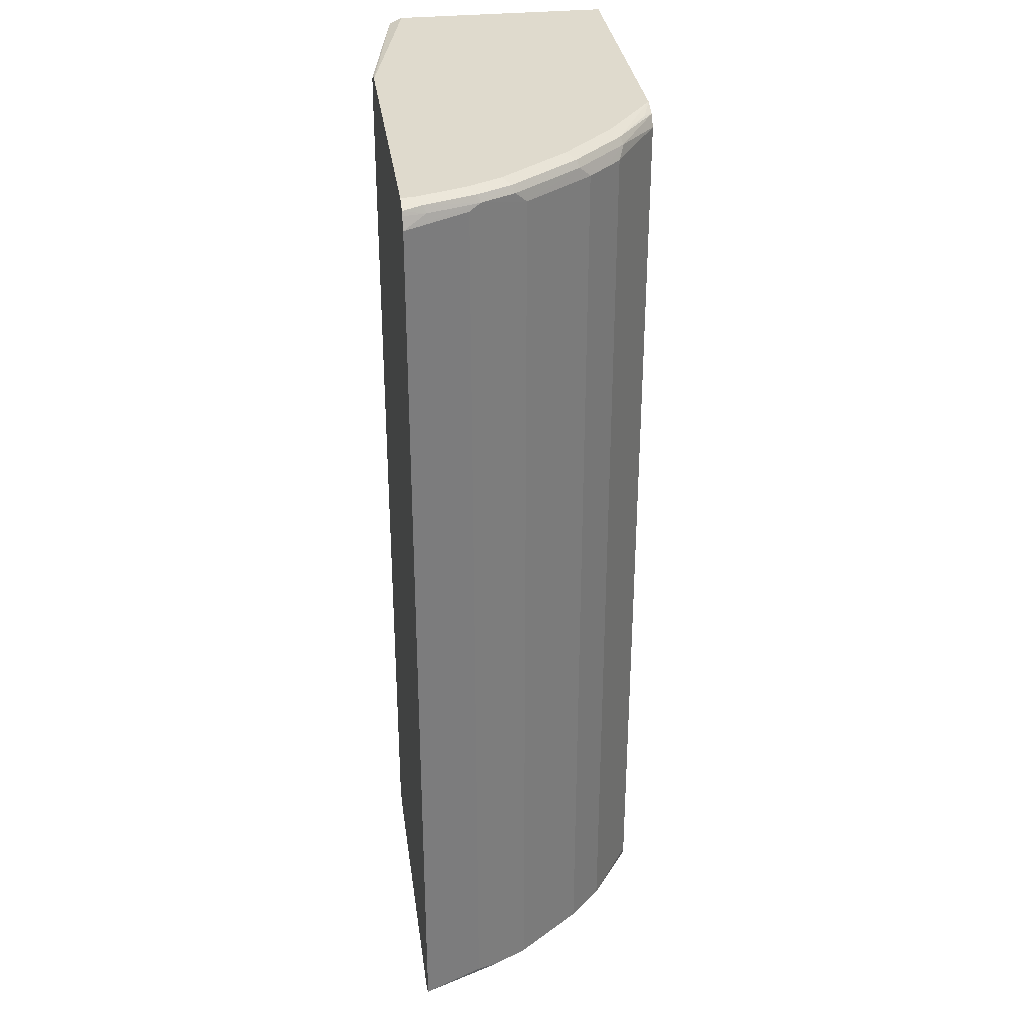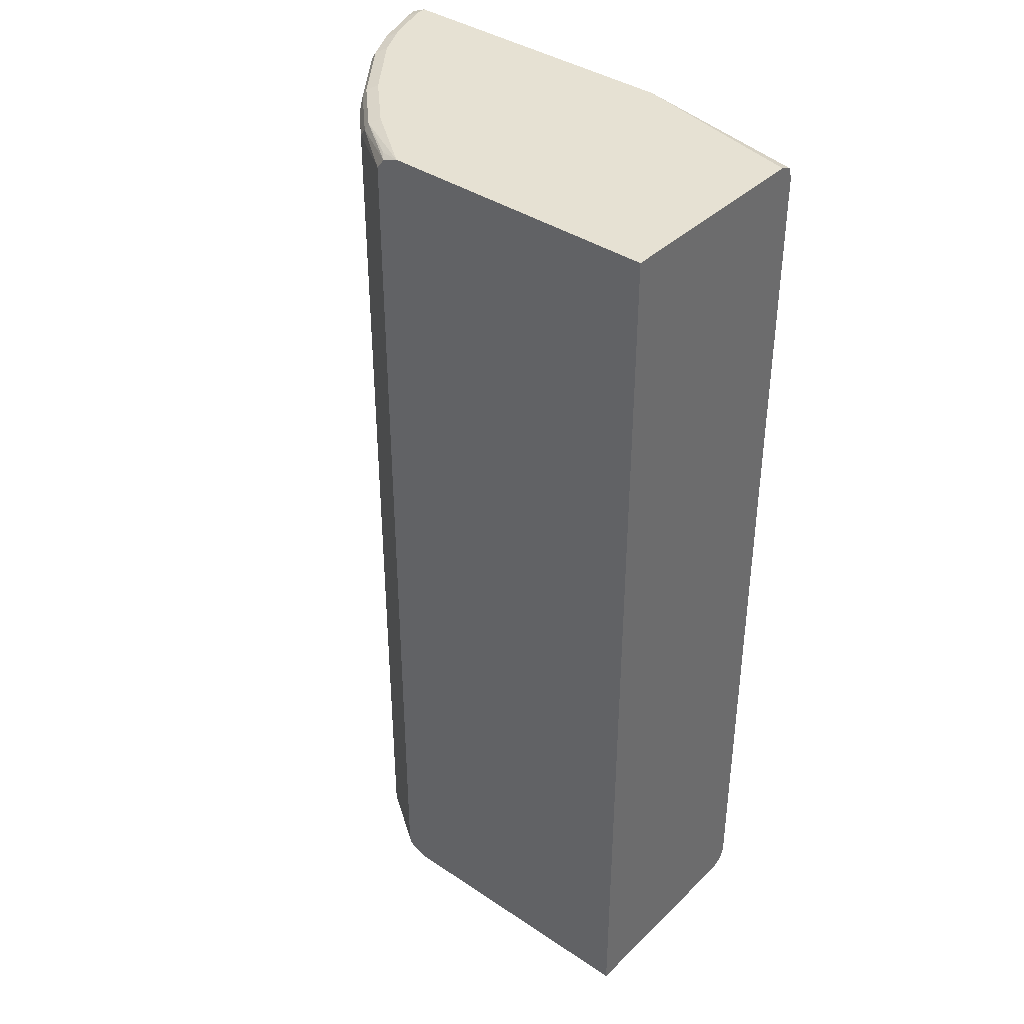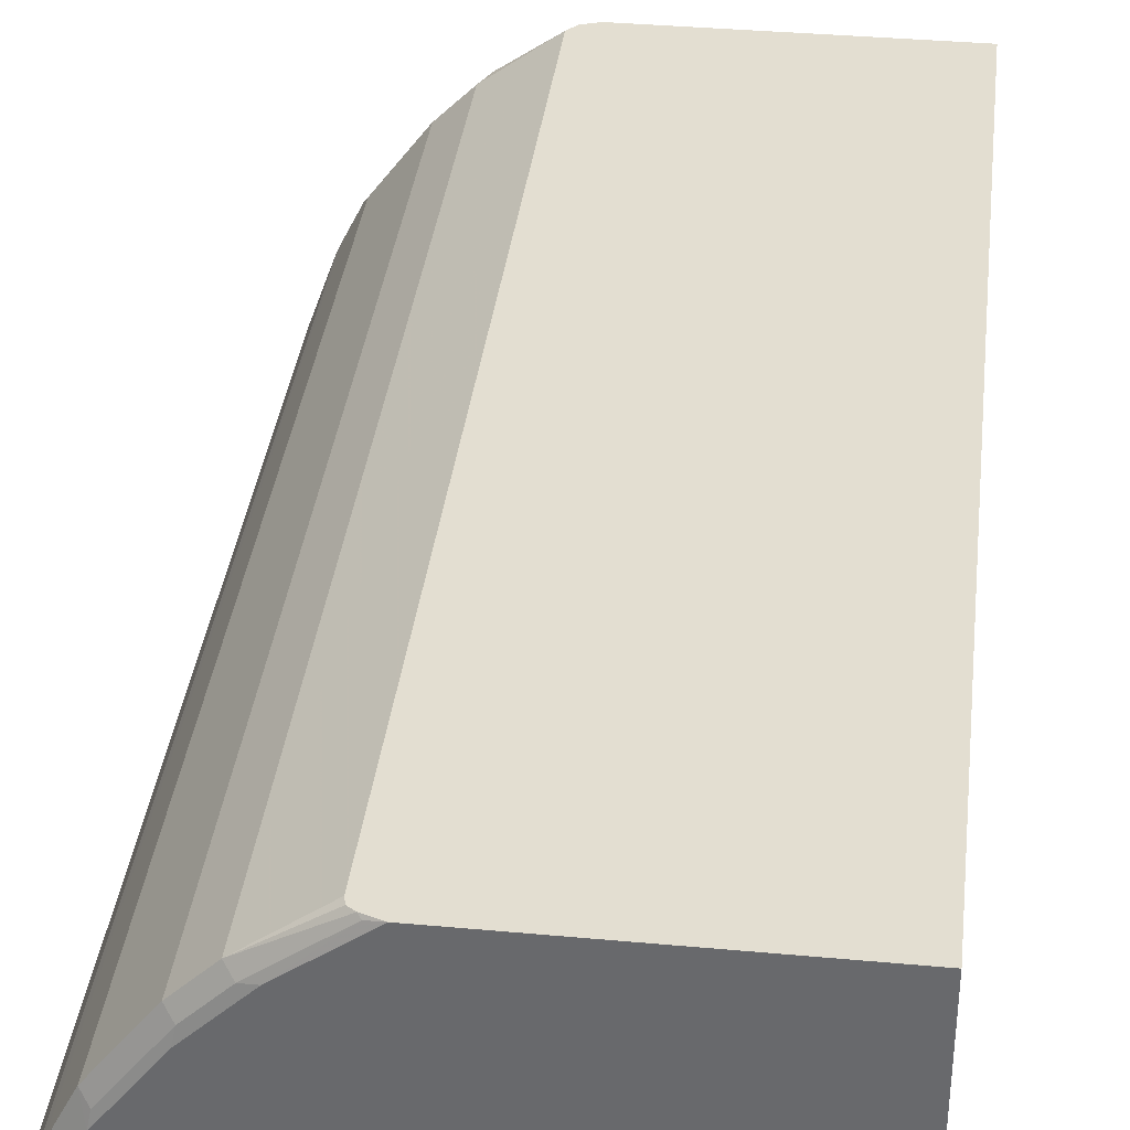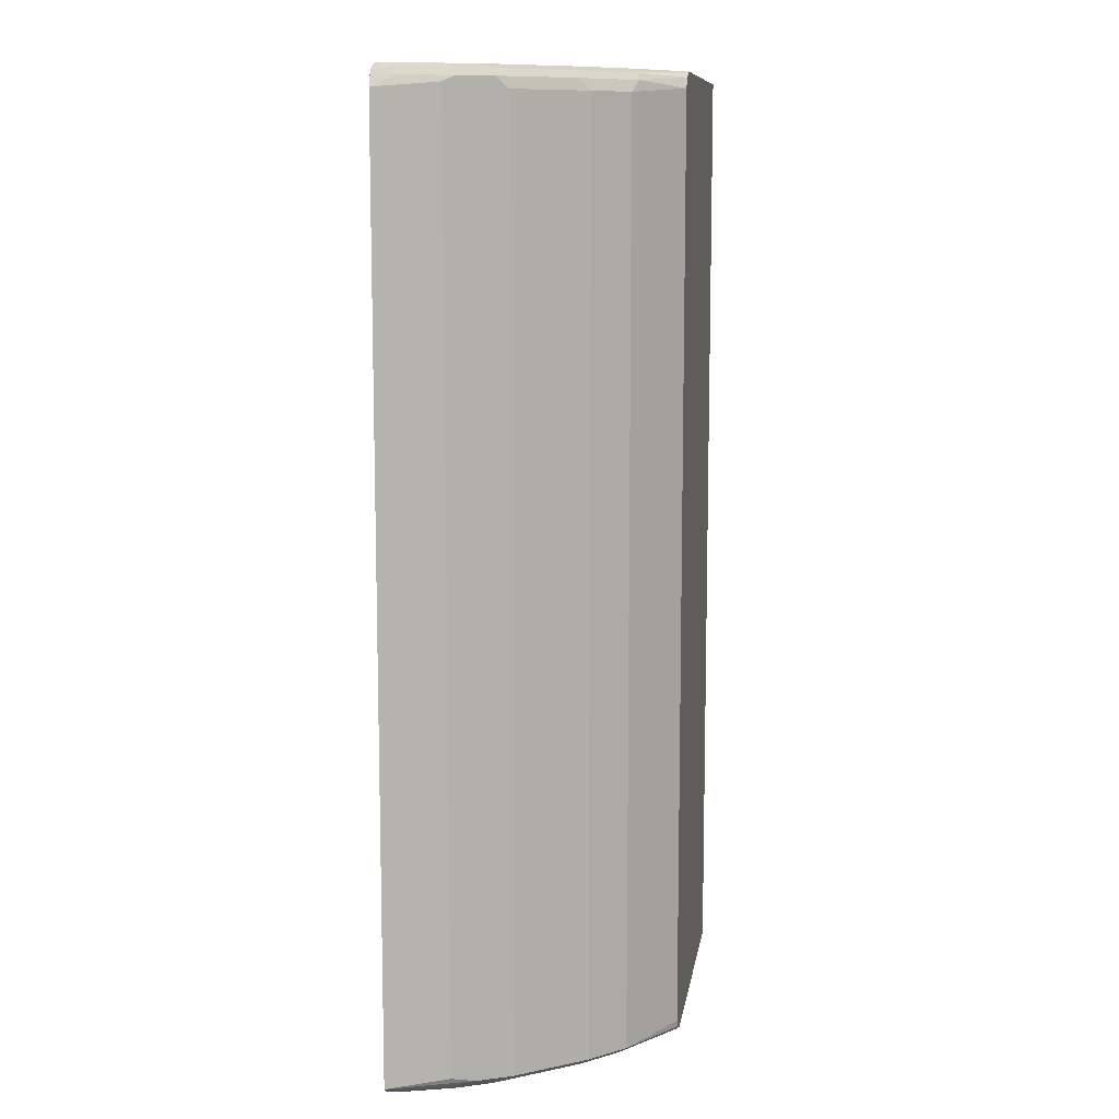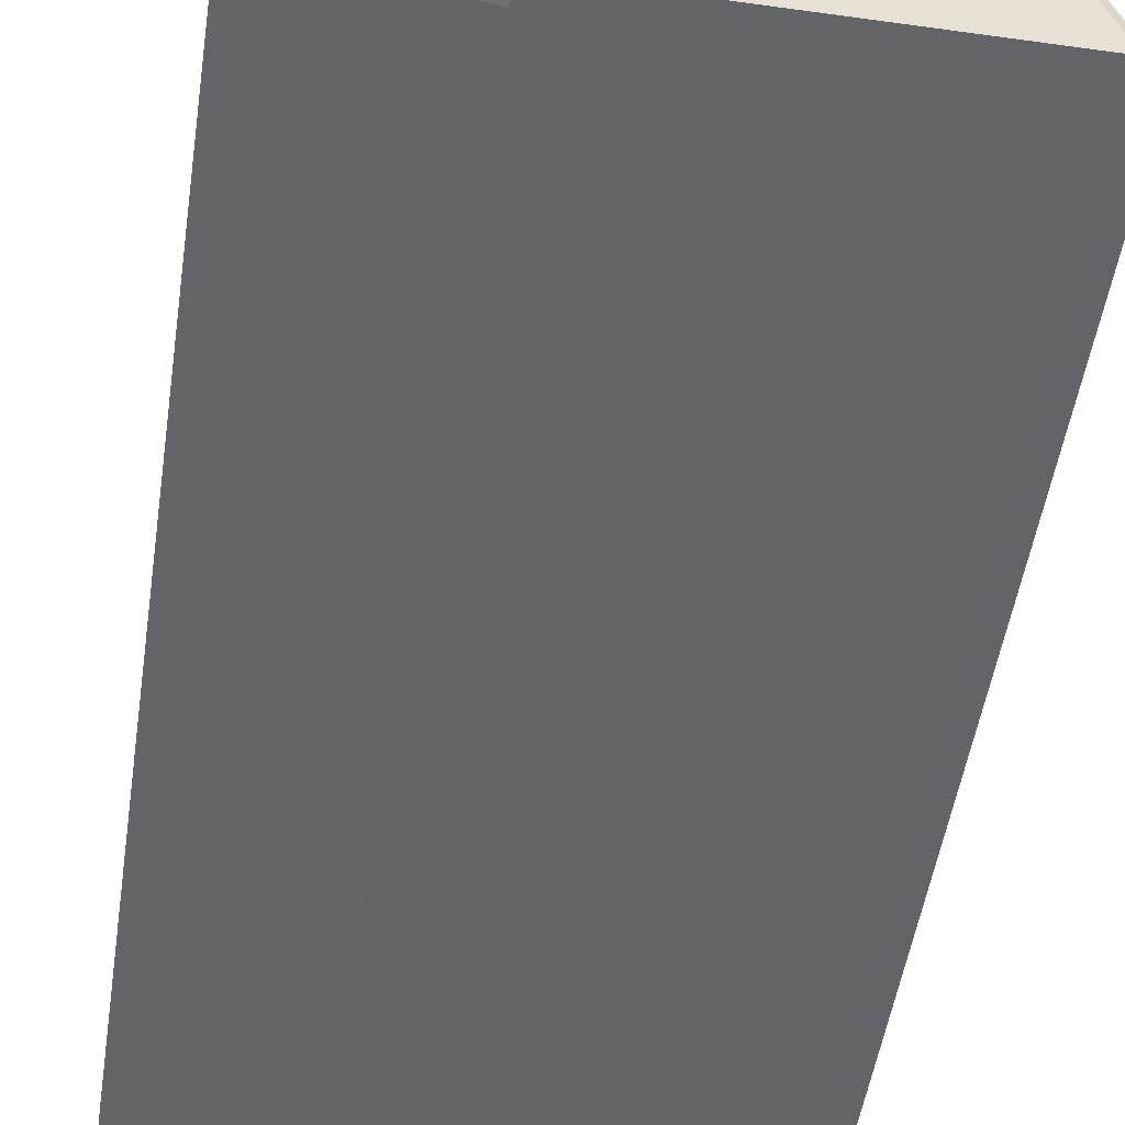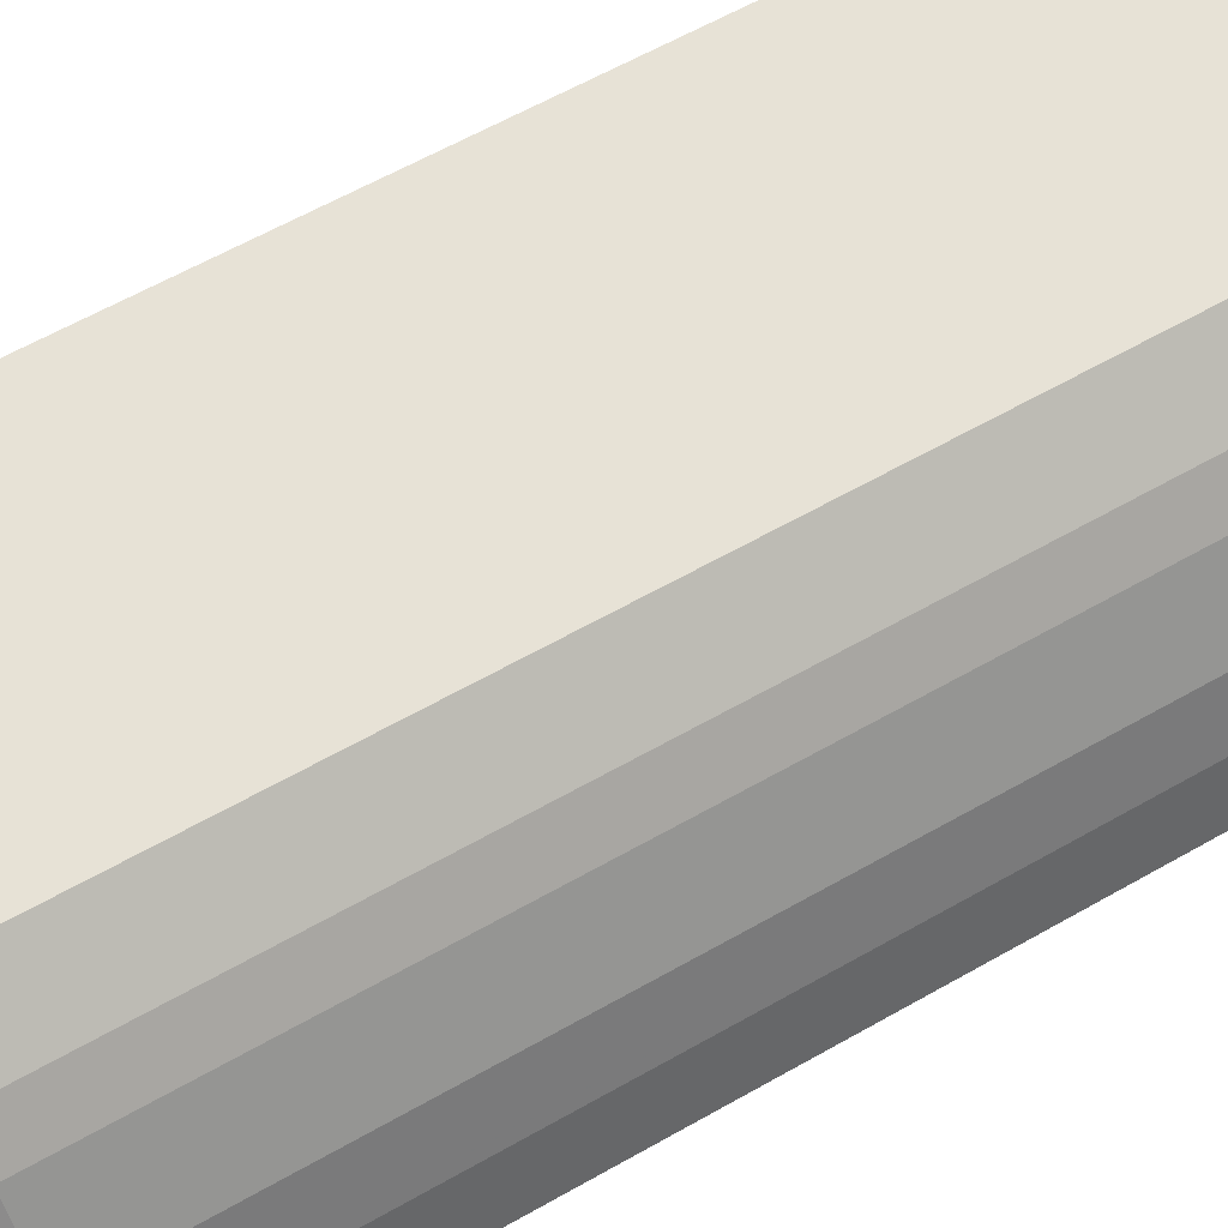
<metadata>
{"format":"obj","ext":"obj","renderer":"f3d","projection":"perspective","resolution":1024,"background":"white","views":[{"elev":32.6,"azim":-97.8,"up":"+Y"},{"elev":38.8,"azim":40.0,"up":"+Y"},{"elev":36.3,"azim":6.8,"up":"+Z"},{"elev":10.1,"azim":-81.3,"up":"+Y"},{"elev":-51.3,"azim":171.4,"up":"+Z"},{"elev":63.3,"azim":-119.7,"up":"+Z"}]}
</metadata>
<code>
v 0.3362 0.4646 0.1762
v 0.3362 0.4646 0.3845
v 0.3362 0.4596 0.1642
v 0.1602 0.4646 0.1341
v 0.06413 0.4646 0.3845
v 0.3362 -0.4646 0.3845
v 0.1742 0.4625 0.1341
v 0.3362 0.4485 0.1602
v -0.1281 0.4646 0.1341
v 1.757e-05 0.4646 0.3364
v -0.007966 0.4605 0.3445
v 0.04008 0.4605 0.3765
v 0.04806 0.4586 0.3845
v 0.06413 -0.4646 0.3845
v 0.3362 -0.4646 0.1762
v 0.1838 0.4562 0.1341
v 0.1881 0.4443 0.1341
v 0.3362 -0.4485 0.1602
v -0.1422 0.4588 0.1341
v -0.1281 0.4646 0.1442
v -0.03201 0.4646 0.3044
v -0.02403 0.4605 0.3284
v -0.01067 0.4539 0.3471
v 0.04008 0.4486 0.3845
v 1.757e-05 -0.4646 0.3364
v 0.05205 -0.4606 0.3845
v 0.05077 -0.4619 0.3818
v 0.3362 -0.4594 0.1657
v 0.1602 -0.4646 0.1341
v 0.1881 -0.4527 0.1341
v 0.3362 -0.4487 0.1603
v 0.1821 -0.4601 0.1341
v 0.1863 -0.4554 0.1341
v 0.1872 -0.4542 0.1341
v -0.1362 0.4605 0.1522
v -0.1442 0.4549 0.1341
v -0.1388 0.4539 0.1549
v -0.1121 0.4646 0.1923
v -0.04803 0.4646 0.2884
v -0.05606 0.4605 0.2964
v -0.05872 0.4539 0.2991
v -0.03738 0.4433 0.3258
v -0.02132 0.4433 0.3418
v 0.04008 -0.4485 0.3845
v -0.03201 -0.4646 0.3044
v -0.01334 -0.4619 0.3338
v 0.04811 -0.4593 0.3845
v 0.3362 -0.4593 0.1656
v -0.1281 -0.4646 0.1341
v -0.1201 0.4605 0.2003
v -0.1228 0.4539 0.203
v -0.1492 0.4435 0.1341
v -0.09612 0.4646 0.2243
v -0.1041 0.4605 0.2323
v -0.1068 0.4539 0.235
v -0.1014 0.4433 0.2457
v -0.0534 0.4433 0.3097
v -0.03738 -0.4539 0.3258
v -0.02132 -0.4539 0.3418
v 0.04169 -0.455 0.3845
v -0.04803 -0.4646 0.2884
v -0.04537 -0.4619 0.3017
v -0.1398 -0.4602 0.1341
v -0.1281 -0.4646 0.1442
v -0.1281 0.4485 0.1923
v -0.1228 -0.4433 0.203
v -0.1492 -0.4536 0.1341
v -0.1014 -0.4539 0.2457
v -0.0534 -0.4539 0.3097
v -0.09612 -0.4646 0.2243
v -0.09346 -0.4619 0.2377
v -0.1483 -0.4544 0.1341
v -0.1121 -0.4646 0.1923
v -0.1228 -0.4593 0.1869
v -0.1281 -0.4485 0.1923
v -0.1175 -0.4539 0.2136
f 35 51 50
f 36 52 37
f 35 50 38
f 37 52 51
f 35 37 51
f 38 50 54
f 40 55 41
f 39 53 40
f 40 53 54
f 40 54 55
f 41 55 56
f 41 56 57
f 31 48 32
f 41 57 42
f 38 54 53
f 29 32 48
f 23 41 42
f 27 47 46
f 42 57 69
f 19 36 37
f 19 37 35
f 20 35 38
f 21 39 40
f 22 40 23
f 23 42 43
f 23 43 24
f 23 40 41
f 24 43 59
f 24 59 44
f 25 27 46
f 25 46 62
f 25 62 45
f 26 47 27
f 28 29 48
f 42 69 58
f 63 64 73
f 42 59 43
f 58 69 62
f 61 62 71
f 61 71 70
f 62 69 71
f 19 35 20
f 63 73 74
f 63 74 72
f 66 75 68
f 67 72 74
f 67 74 76
f 67 76 75
f 68 75 76
f 68 76 74
f 68 74 70
f 68 70 71
f 56 69 57
f 42 58 59
f 56 68 69
f 52 67 75
f 44 59 60
f 45 62 61
f 46 47 59
f 46 59 58
f 46 58 62
f 47 60 59
f 49 64 63
f 50 51 54
f 51 56 55
f 51 55 54
f 51 52 65
f 51 65 75
f 51 75 66
f 51 66 68
f 51 68 56
f 52 75 65
f 18 34 30
f 6 14 25
f 18 32 33
f 2 5 13
f 2 13 24
f 2 24 44
f 2 44 60
f 2 60 47
f 2 47 26
f 1 5 2
f 2 26 14
f 3 7 4
f 3 8 7
f 4 7 16
f 4 16 17
f 4 17 30
f 4 30 34
f 2 14 6
f 1 10 5
f 1 21 10
f 1 39 21
f 68 71 69
f 1 2 6
f 1 6 15
f 1 15 28
f 1 28 48
f 1 48 31
f 1 31 18
f 1 18 8
f 1 8 3
f 1 3 4
f 1 4 9
f 1 9 20
f 1 20 38
f 1 38 53
f 1 53 39
f 4 34 33
f 4 33 32
f 4 32 29
f 4 29 49
f 8 17 16
f 8 18 30
f 8 30 17
f 9 19 20
f 10 21 40
f 10 40 22
f 10 22 11
f 11 13 12
f 11 22 23
f 11 23 13
f 13 23 24
f 14 26 27
f 14 27 25
f 15 29 28
f 18 31 32
f 7 8 16
f 18 33 34
f 6 29 15
f 6 64 49
f 4 49 63
f 4 63 72
f 4 72 67
f 4 67 52
f 4 52 36
f 4 36 19
f 4 19 9
f 5 10 11
f 5 11 12
f 5 12 13
f 6 25 45
f 6 45 61
f 6 61 70
f 6 70 73
f 6 73 64
f 6 49 29
f 70 74 73

</code>
